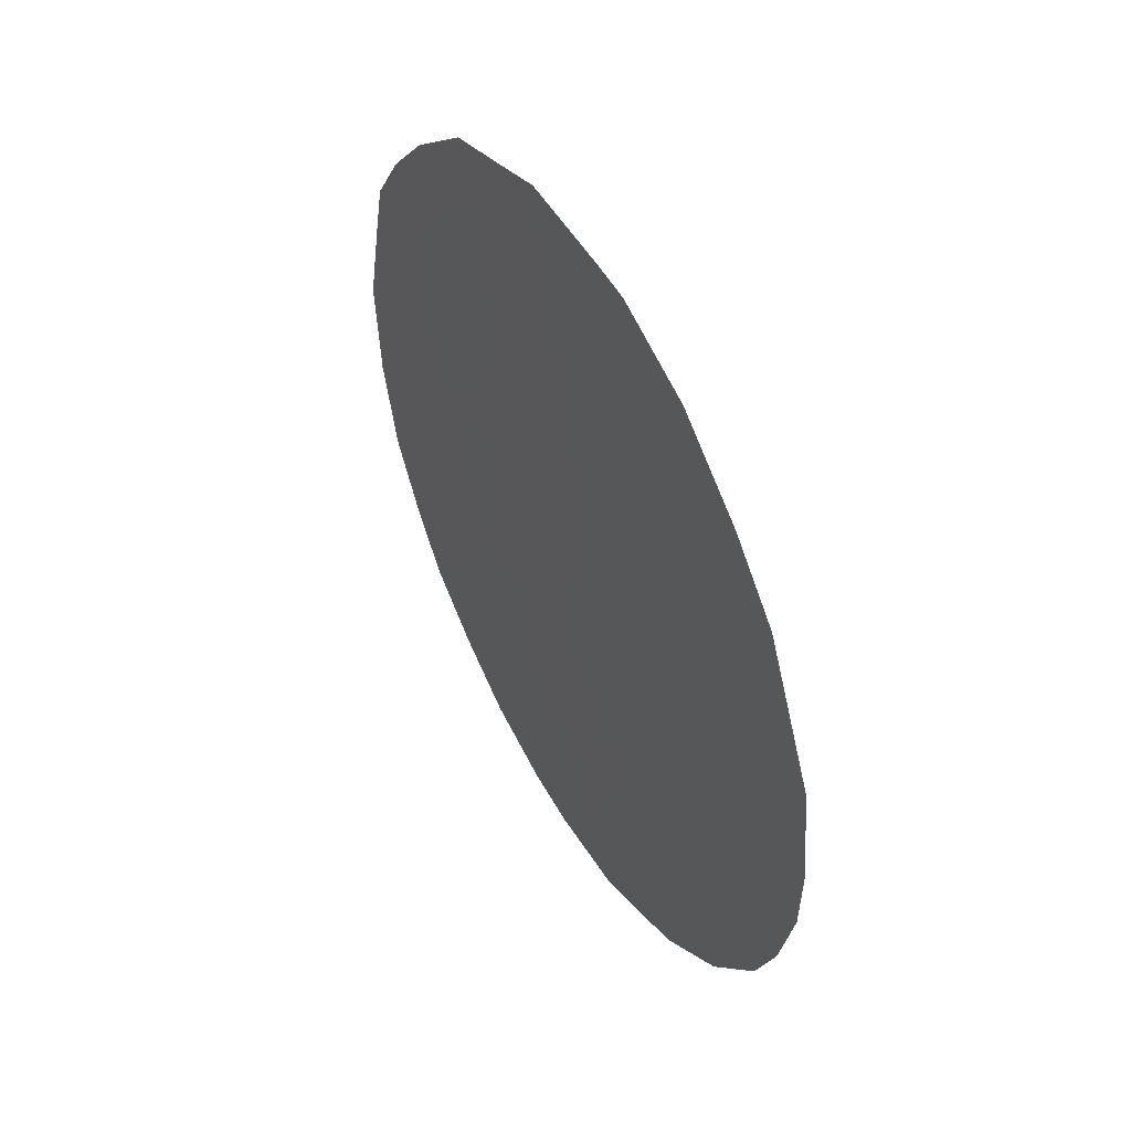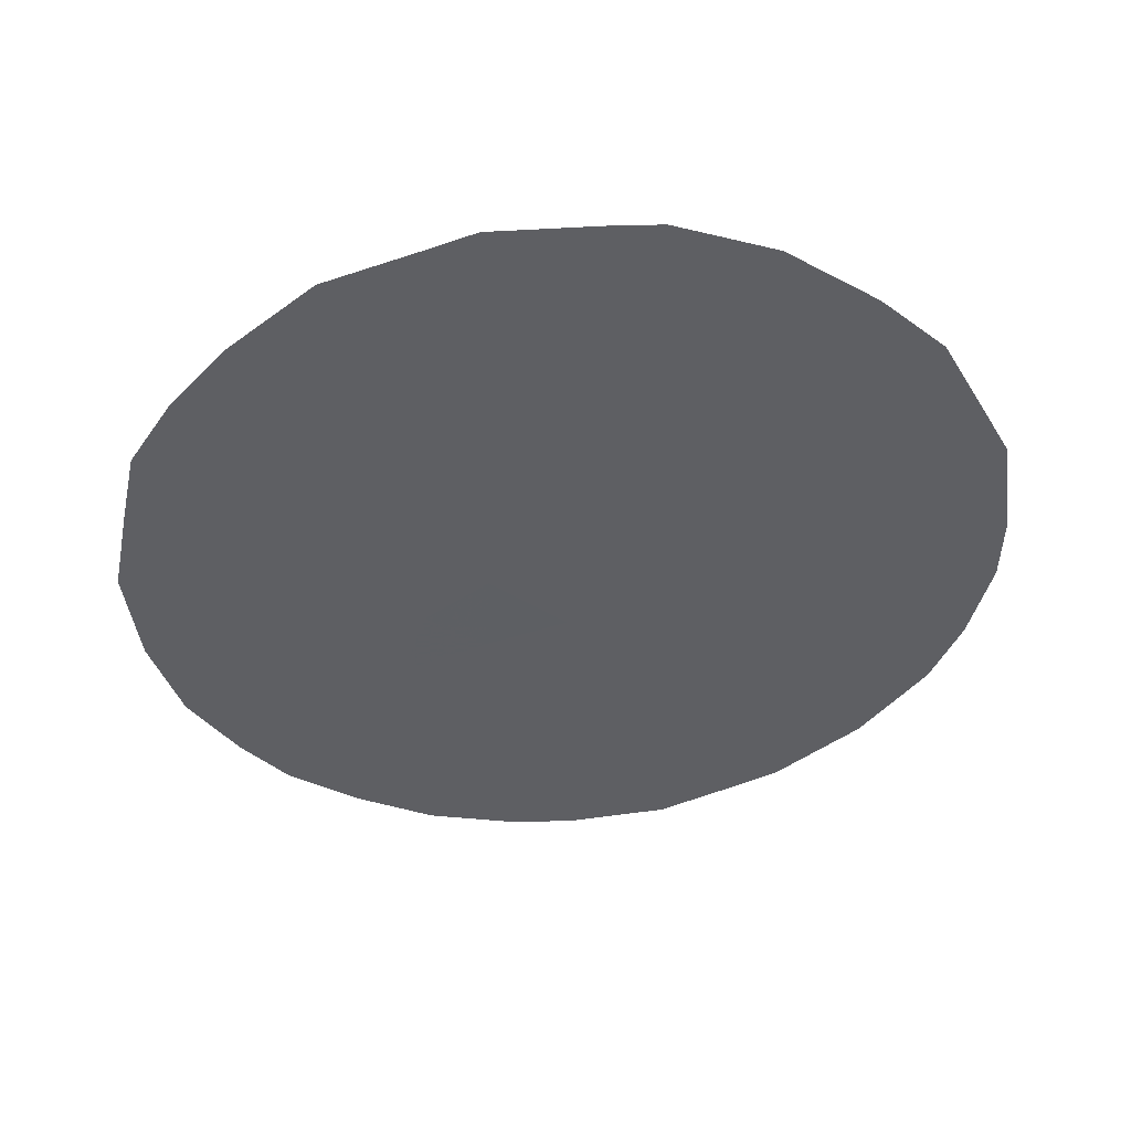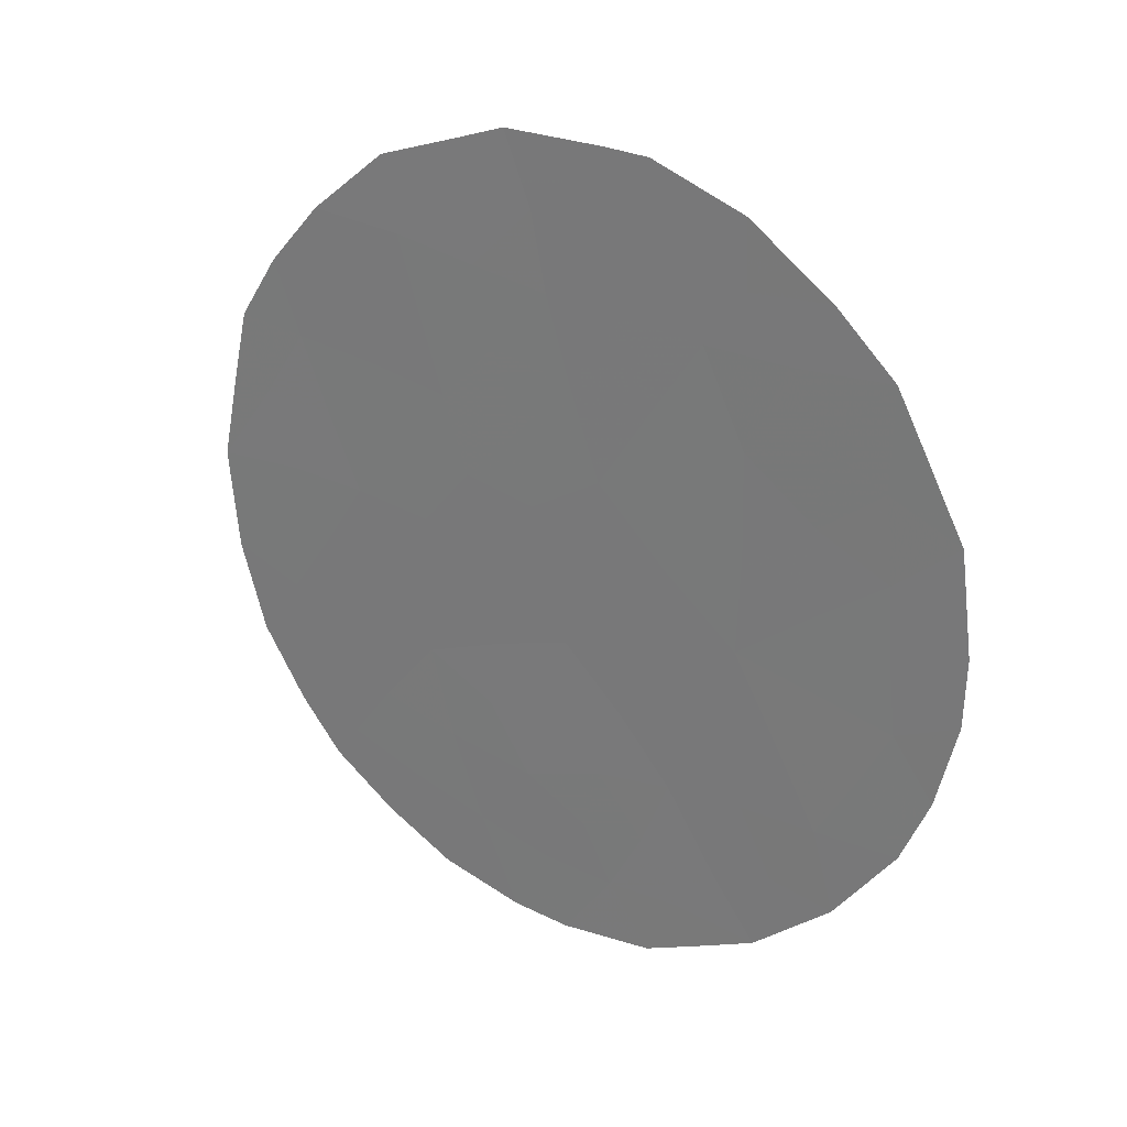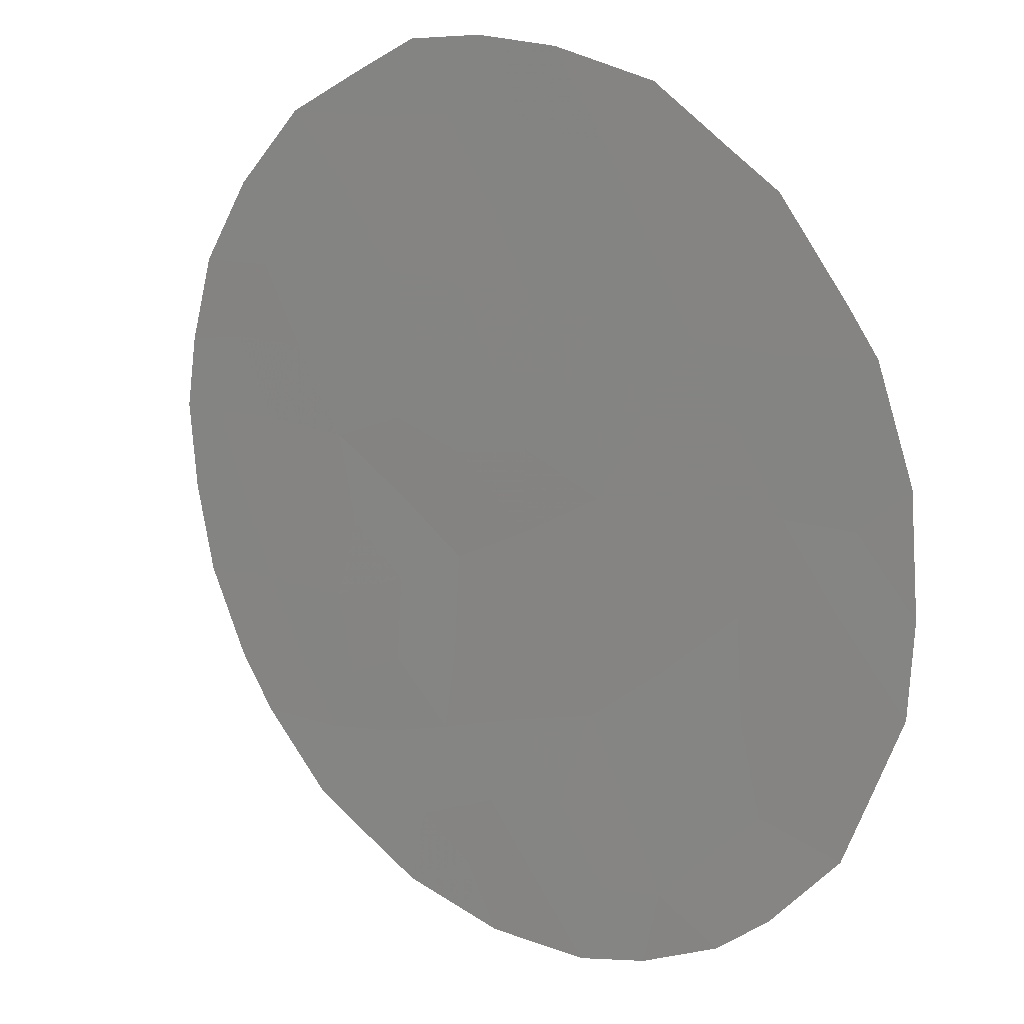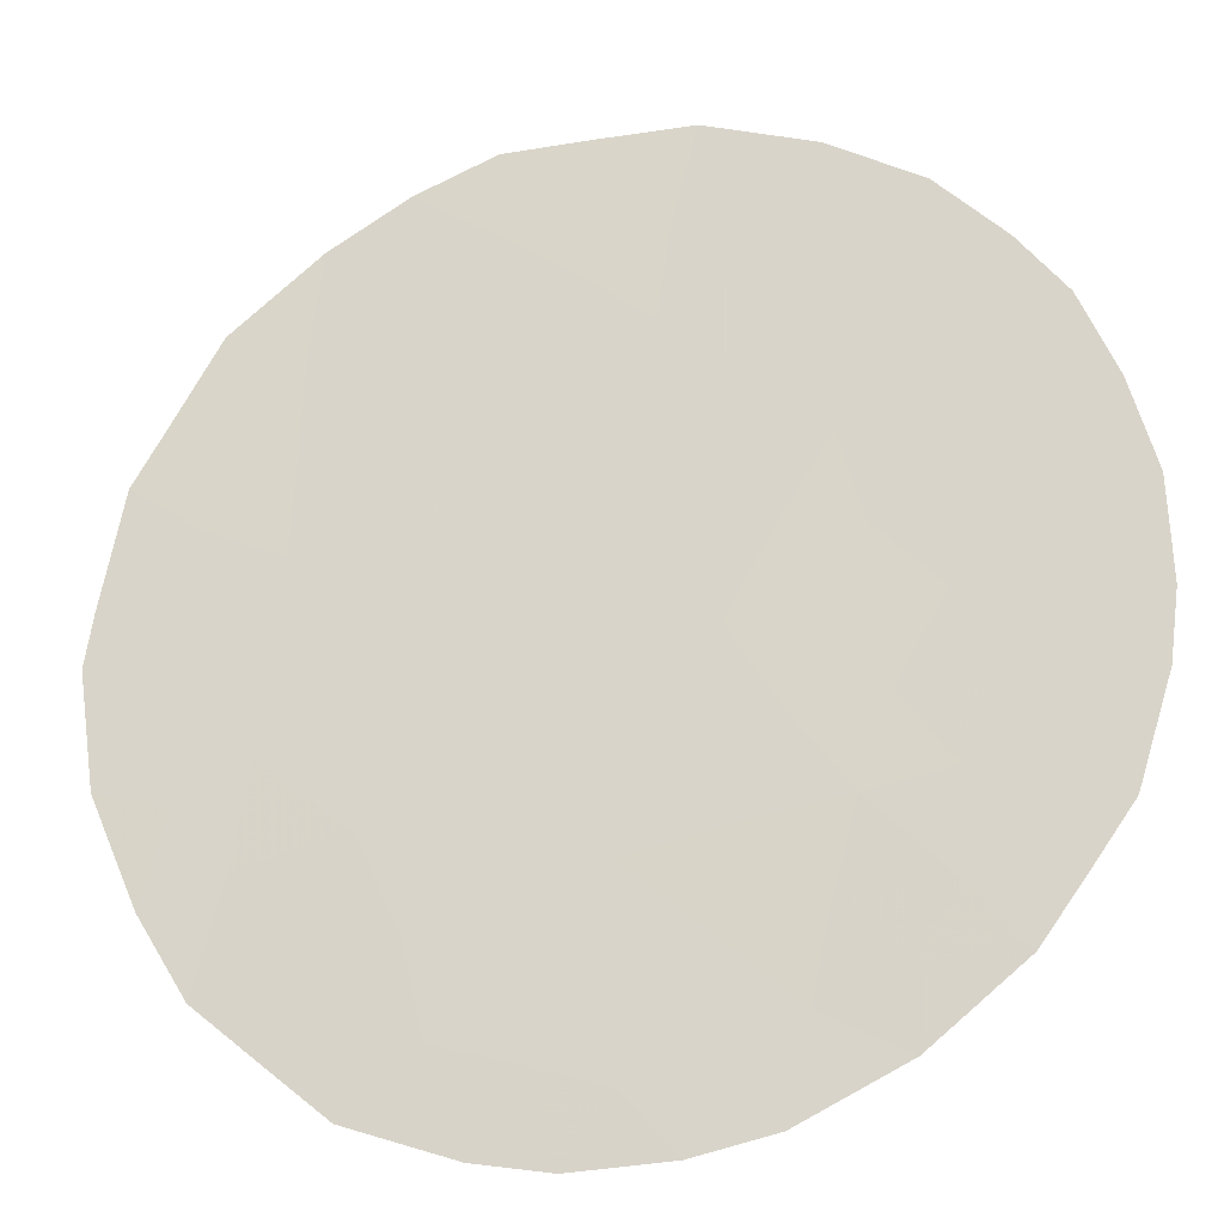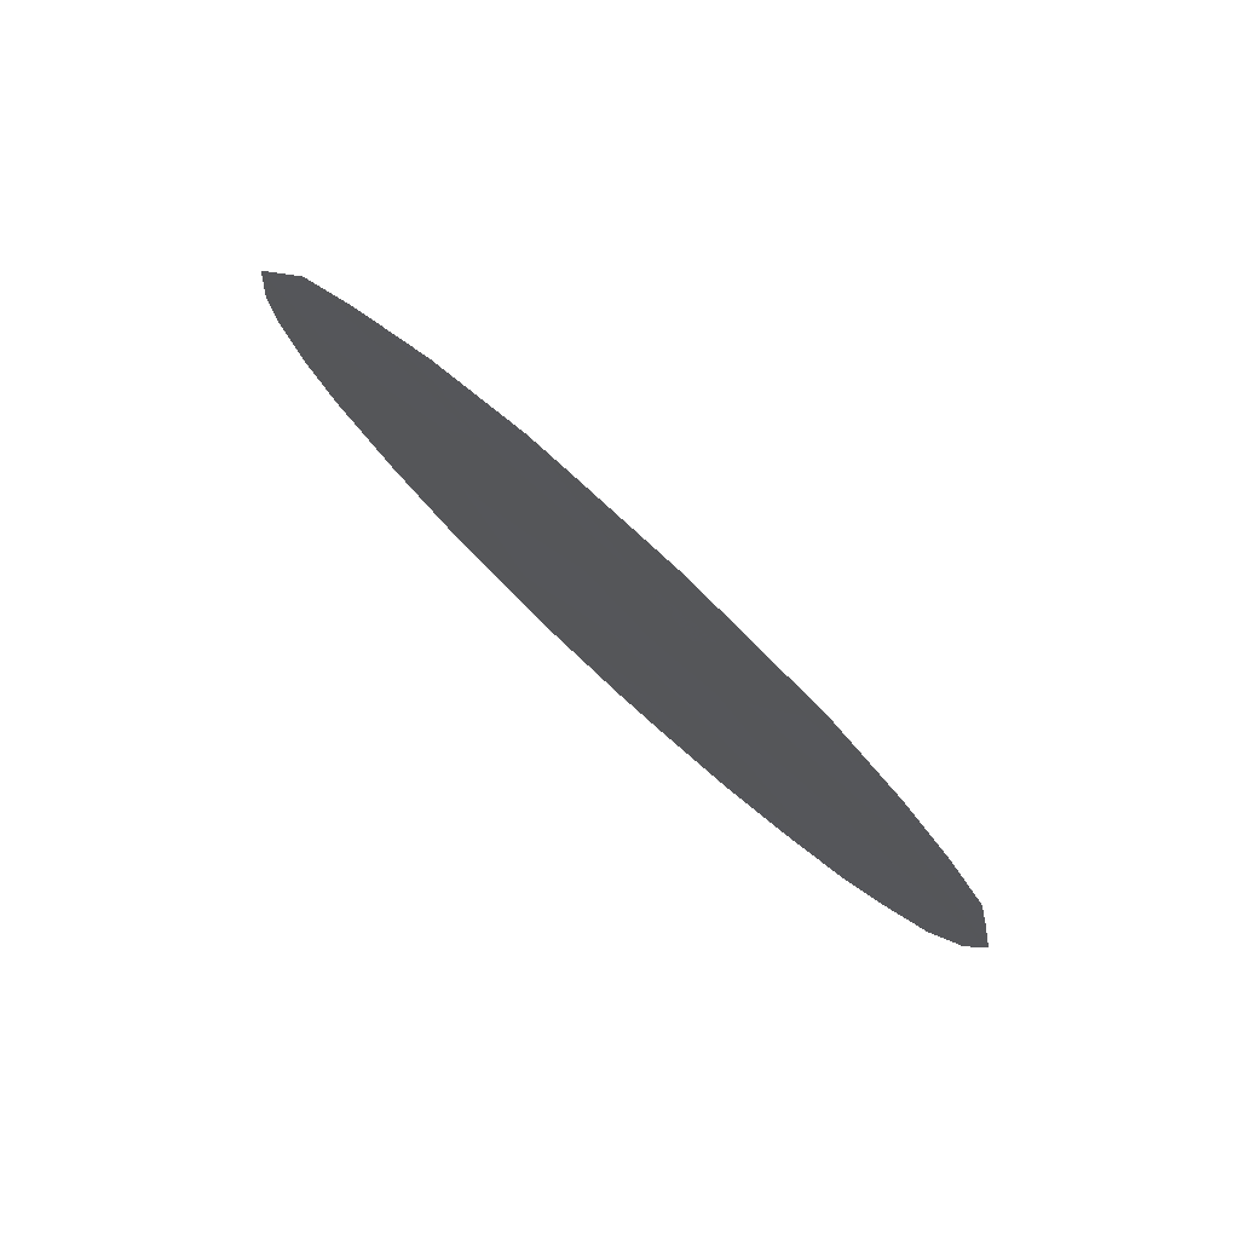
<metadata>
{"format":"obj","ext":"obj","renderer":"f3d","projection":"perspective","resolution":1024,"background":"white","views":[{"elev":49.4,"azim":-172.1,"up":"+Y"},{"elev":48.8,"azim":122.4,"up":"+Y"},{"elev":26.8,"azim":160.4,"up":"+Y"},{"elev":-34.3,"azim":144.6,"up":"+Z"},{"elev":13.7,"azim":-71.7,"up":"+Z"},{"elev":78.6,"azim":-11.1,"up":"+Y"}]}
</metadata>
<code>
v -61.82 -10.19 65.32
v -61.08 -11.72 66.29
v -65.52 -9.339 60.32
v -60.57 -9.9 67.01
v -63.27 -7.345 63.43
v -62.86 -5.257 64.02
v -64.98 -10.87 61.01
v -61.99 -6.781 65.15
v -63 -9.496 63.76
v -63.37 -12.6 63.18
v -63.85 -10.97 62.58
v -64.23 -11.96 62.03
v -62.24 -12.32 64.71
v -61.22 -8.321 66.16
v -64.35 -8.935 61.94
v -64.06 -5.408 62.4
v -62.98 -13.46 63.69
v -62.54 -13.41 64.29
v -65.98 -8.986 59.69
v -65.82 -10.02 59.89
v -60.89 -12.15 66.54
v -64.55 -12.67 61.58
v -65.6 -10.83 60.17
v -65.14 -11.84 60.78
v -60.22 -6.406 67.54
v -63.31 -3.472 63.45
v -62.55 -3.479 64.49
v -59.96 -8.335 67.85
v -60.94 -4.864 66.6
v -60.54 -5.621 67.14
v -60.04 -9.568 67.73
v -63.65 -3.492 62.99
v -60.57 -11.52 66.98
v -60.24 -10.66 67.44
v -63.69 -13.33 62.73
v -66 -8.159 59.68
v -65.41 -5.335 60.55
v -61.54 -4.057 65.83
v -65.91 -6.93 59.83
v -60.89 -9.14 66.59
v -60.62 -8.27 66.97
v -63.68 -6.327 62.9
v -63.45 -5.333 63.22
v -63.04 -6.245 63.76
v -62.82 -12.54 63.92
v -62.43 -6.048 64.59
v -62.27 -5.115 64.82
v -61.81 -5.855 65.42
v -63.85 -4.442 62.7
v -64.37 -4.717 61.99
v -64.35 -3.908 62.03
v -63.15 -8.485 63.58
v -63.63 -9.226 62.9
v -63.78 -8.167 62.72
v -61.15 -10.06 66.22
v -61.49 -9.234 65.79
v -63.15 -11.89 63.5
v -62.66 -11.46 64.16
v -62.73 -7.872 64.14
v -62.46 -8.722 64.49
v -61.91 -13.16 65.14
v -65.29 -10.03 60.61
v -64.66 -11.71 61.44
v -64.42 -10.89 61.79
v -63.45 -10.21 63.13
v -64.07 -10.02 62.3
v -60.4 -7.368 67.29
v -60.1 -7.297 67.69
v -62.61 -7.013 64.33
v -62.19 -7.703 64.88
v -63.3 -4.381 63.45
v -62.75 -4.336 64.19
v -62.34 -10.64 64.61
v -62.86 -10.45 63.92
v -62.42 -9.81 64.53
v -63.27 -11.11 63.35
v -62.15 -4.262 65
v -61.37 -6.612 66
v -61.17 -5.711 66.28
v -60.39 -9.056 67.26
v -61.4 -11.02 65.88
v -62 -11.28 65.06
v -60.97 -7.411 66.52
v -65.02 -9.162 61
v -64.69 -9.968 61.44
v -61.59 -7.524 65.69
v -60.8 -10.84 66.68
v -65.47 -8.553 60.4
v -63.63 -11.82 62.85
v -64.92 -8.207 61.17
v -62 -9.276 65.09
v -61.81 -8.438 65.37
v -61.64 -12.05 65.52
v -61.38 -12.71 65.87
v -63.92 -12.55 62.43
v -64.08 -13.03 62.21
v -63.92 -7.19 62.55
v -64.38 -6.515 61.95
v -64.38 -7.751 61.91
v -64.91 -7.174 61.2
v -64.93 -6.204 61.2
v -64.68 -5.423 61.55
v -65.38 -6.556 60.56
v -64.97 -4.638 61.17
v -62.17 -3.698 64.99
v -65.67 -6.167 60.17
v -61.65 -4.951 65.66
v -65.44 -7.584 60.47
v -60.75 -6.507 66.84
f 40 41 80
f 42 43 44
f 10 45 17
f 46 47 48
f 49 50 51
f 52 53 54
f 40 55 56
f 3 20 19
f 45 57 58
f 59 60 52
f 7 24 23
f 3 62 20
f 63 22 24
f 64 12 63
f 65 66 53
f 67 25 68
f 59 69 70
f 44 46 69
f 6 71 72
f 73 74 75
f 76 65 74
f 47 72 77
f 78 48 79
f 80 28 31
f 81 93 82
f 83 67 41
f 49 71 43
f 58 73 82
f 84 85 62
f 83 86 78
f 2 33 21
f 2 87 33
f 10 17 35
f 89 76 57
f 90 84 88
f 60 91 75
f 92 56 91
f 93 2 94
f 66 64 85
f 95 12 89
f 95 35 96
f 97 98 42
f 97 54 99
f 100 99 90
f 98 101 102
f 100 103 101
f 102 104 50
f 92 70 86
f 79 107 29
f 4 31 34
f 81 55 87
f 71 32 26
f 37 103 106
f 108 36 39
f 109 30 25
f 4 40 80
f 40 14 41
f 80 41 28
f 5 42 44
f 42 16 43
f 44 43 6
f 18 45 13
f 45 18 17
f 8 46 48
f 46 6 47
f 48 47 107
f 49 16 50
f 51 32 49
f 5 52 54
f 52 9 53
f 54 53 15
f 14 40 56
f 40 4 55
f 56 55 1
f 13 45 58
f 45 10 57
f 5 59 52
f 52 60 9
f 13 61 18
f 23 62 7
f 62 23 20
f 22 63 12
f 7 63 24
f 7 64 63
f 64 11 12
f 9 65 53
f 65 11 66
f 53 66 15
f 68 28 67
f 60 59 70
f 59 5 69
f 70 69 8
f 5 44 69
f 44 6 46
f 69 46 8
f 71 26 72
f 32 71 49
f 27 72 26
f 1 73 75
f 73 58 74
f 75 74 9
f 58 76 74
f 76 11 65
f 74 65 9
f 107 47 77
f 47 6 72
f 77 72 27
f 77 105 38
f 105 77 27
f 109 78 79
f 78 8 48
f 79 48 107
f 79 29 30
f 109 79 30
f 4 80 31
f 1 81 82
f 81 2 93
f 82 93 13
f 14 83 41
f 67 109 25
f 41 67 28
f 16 49 43
f 43 71 6
f 13 58 82
f 82 73 1
f 3 84 62
f 84 15 85
f 62 85 7
f 109 83 78
f 83 14 86
f 78 86 8
f 34 87 4
f 87 34 33
f 88 19 36
f 19 88 3
f 108 88 36
f 10 89 57
f 89 11 76
f 57 76 58
f 108 90 88
f 90 15 84
f 88 84 3
f 9 60 75
f 75 91 1
f 60 92 91
f 92 14 56
f 91 56 1
f 21 94 2
f 13 93 61
f 94 61 93
f 15 66 85
f 66 11 64
f 85 64 7
f 10 95 89
f 89 12 11
f 35 95 10
f 22 95 96
f 95 22 12
f 5 97 42
f 42 98 16
f 98 97 99
f 97 5 54
f 99 54 15
f 108 100 90
f 100 98 99
f 90 99 15
f 16 98 102
f 102 101 37
f 98 100 101
f 101 103 37
f 16 102 50
f 102 37 104
f 50 104 51
f 14 92 86
f 92 60 70
f 86 70 8
f 77 38 107
f 2 81 87
f 81 1 55
f 87 55 4
f 106 103 39
f 107 38 29
f 100 108 103
f 108 39 103
f 109 67 83

</code>
